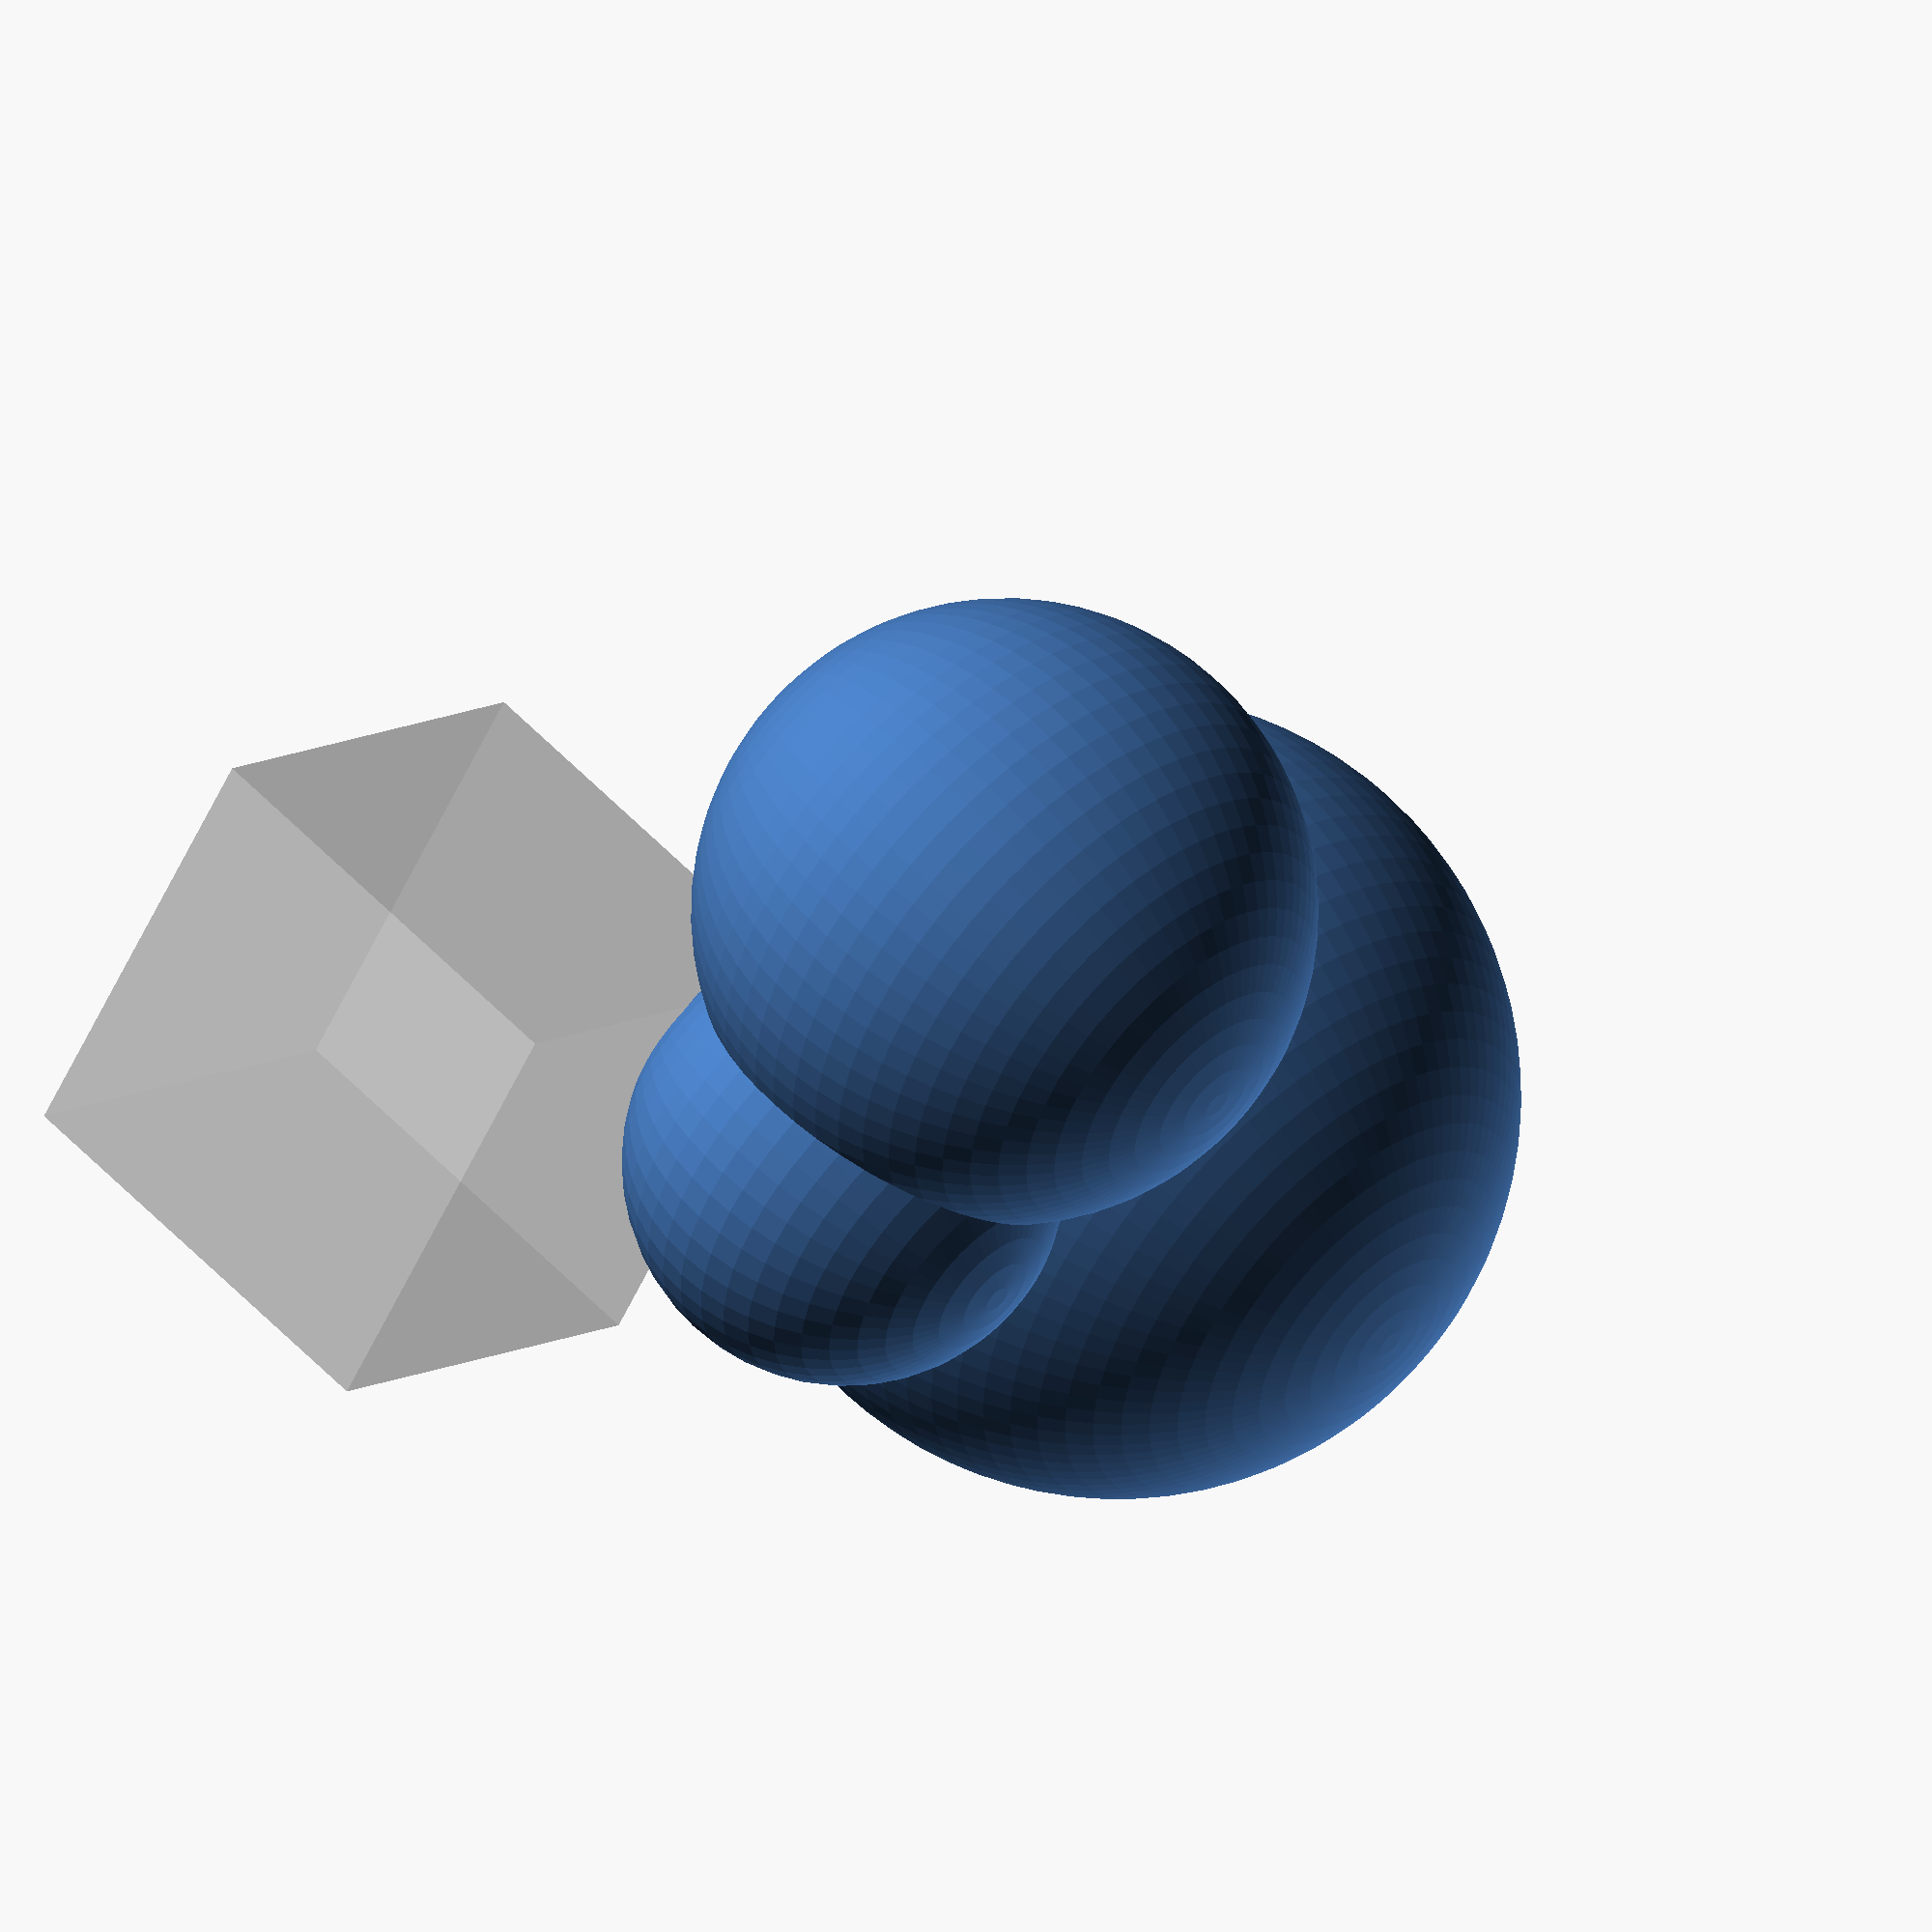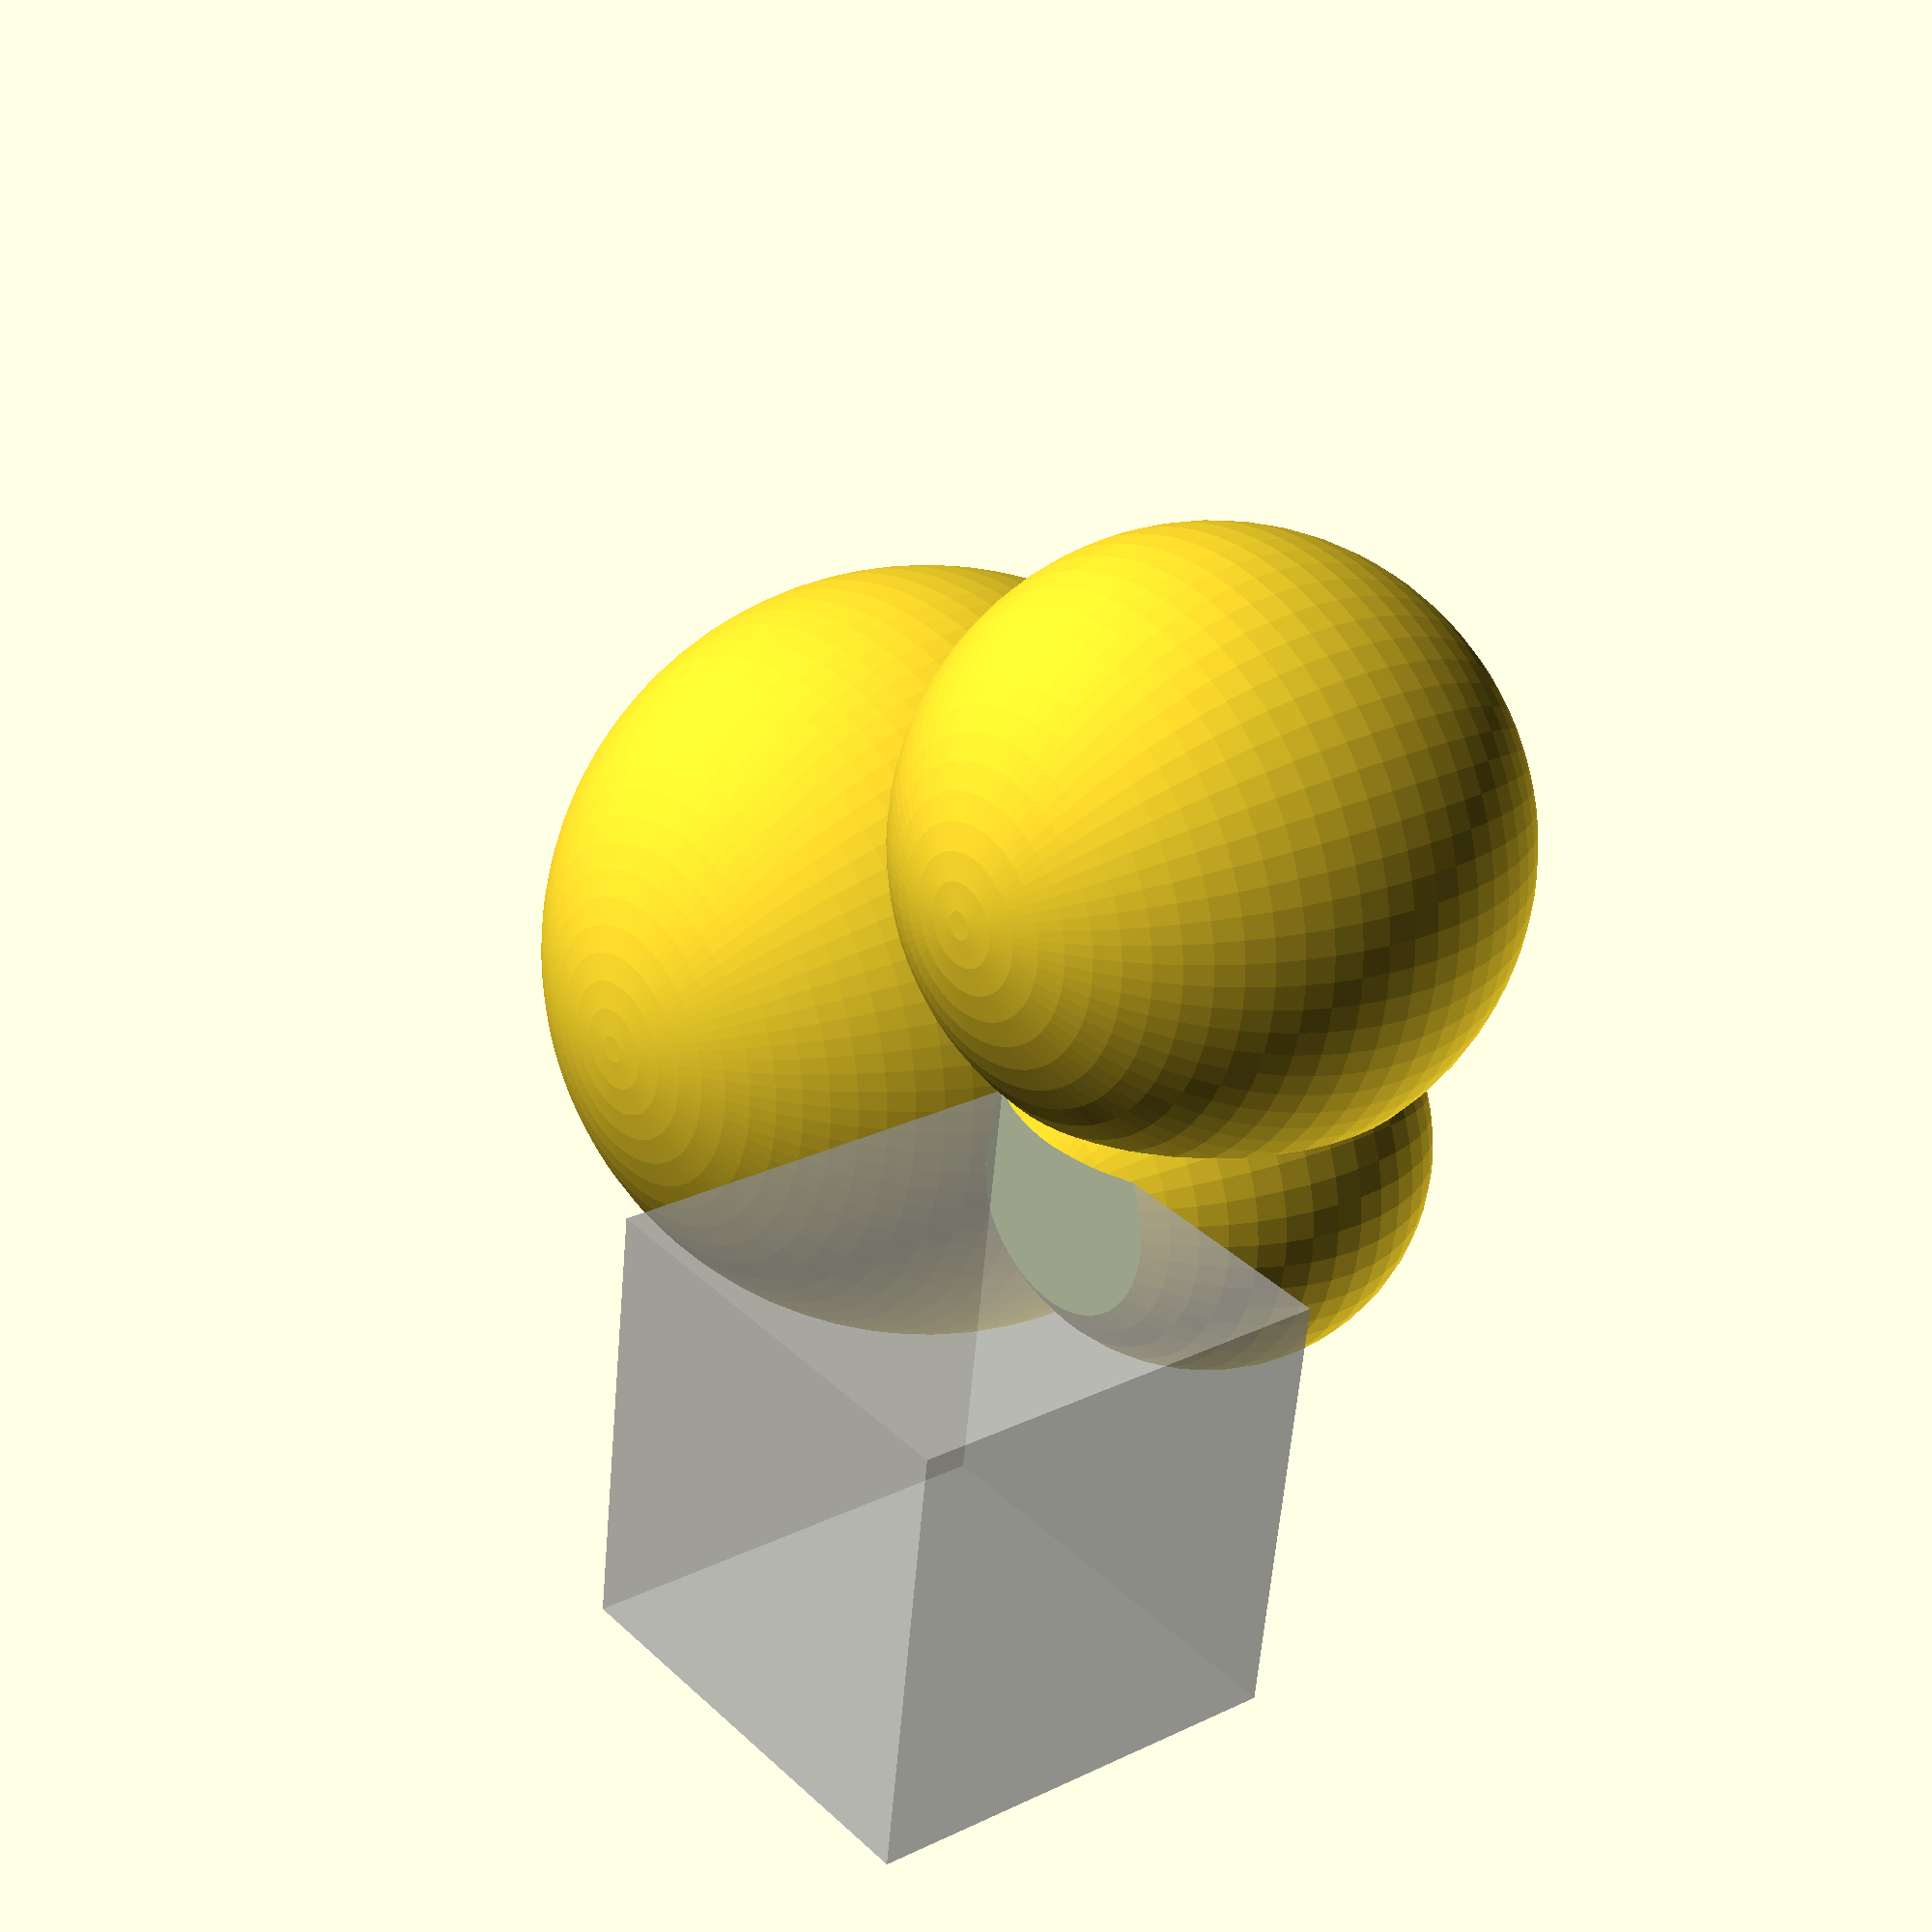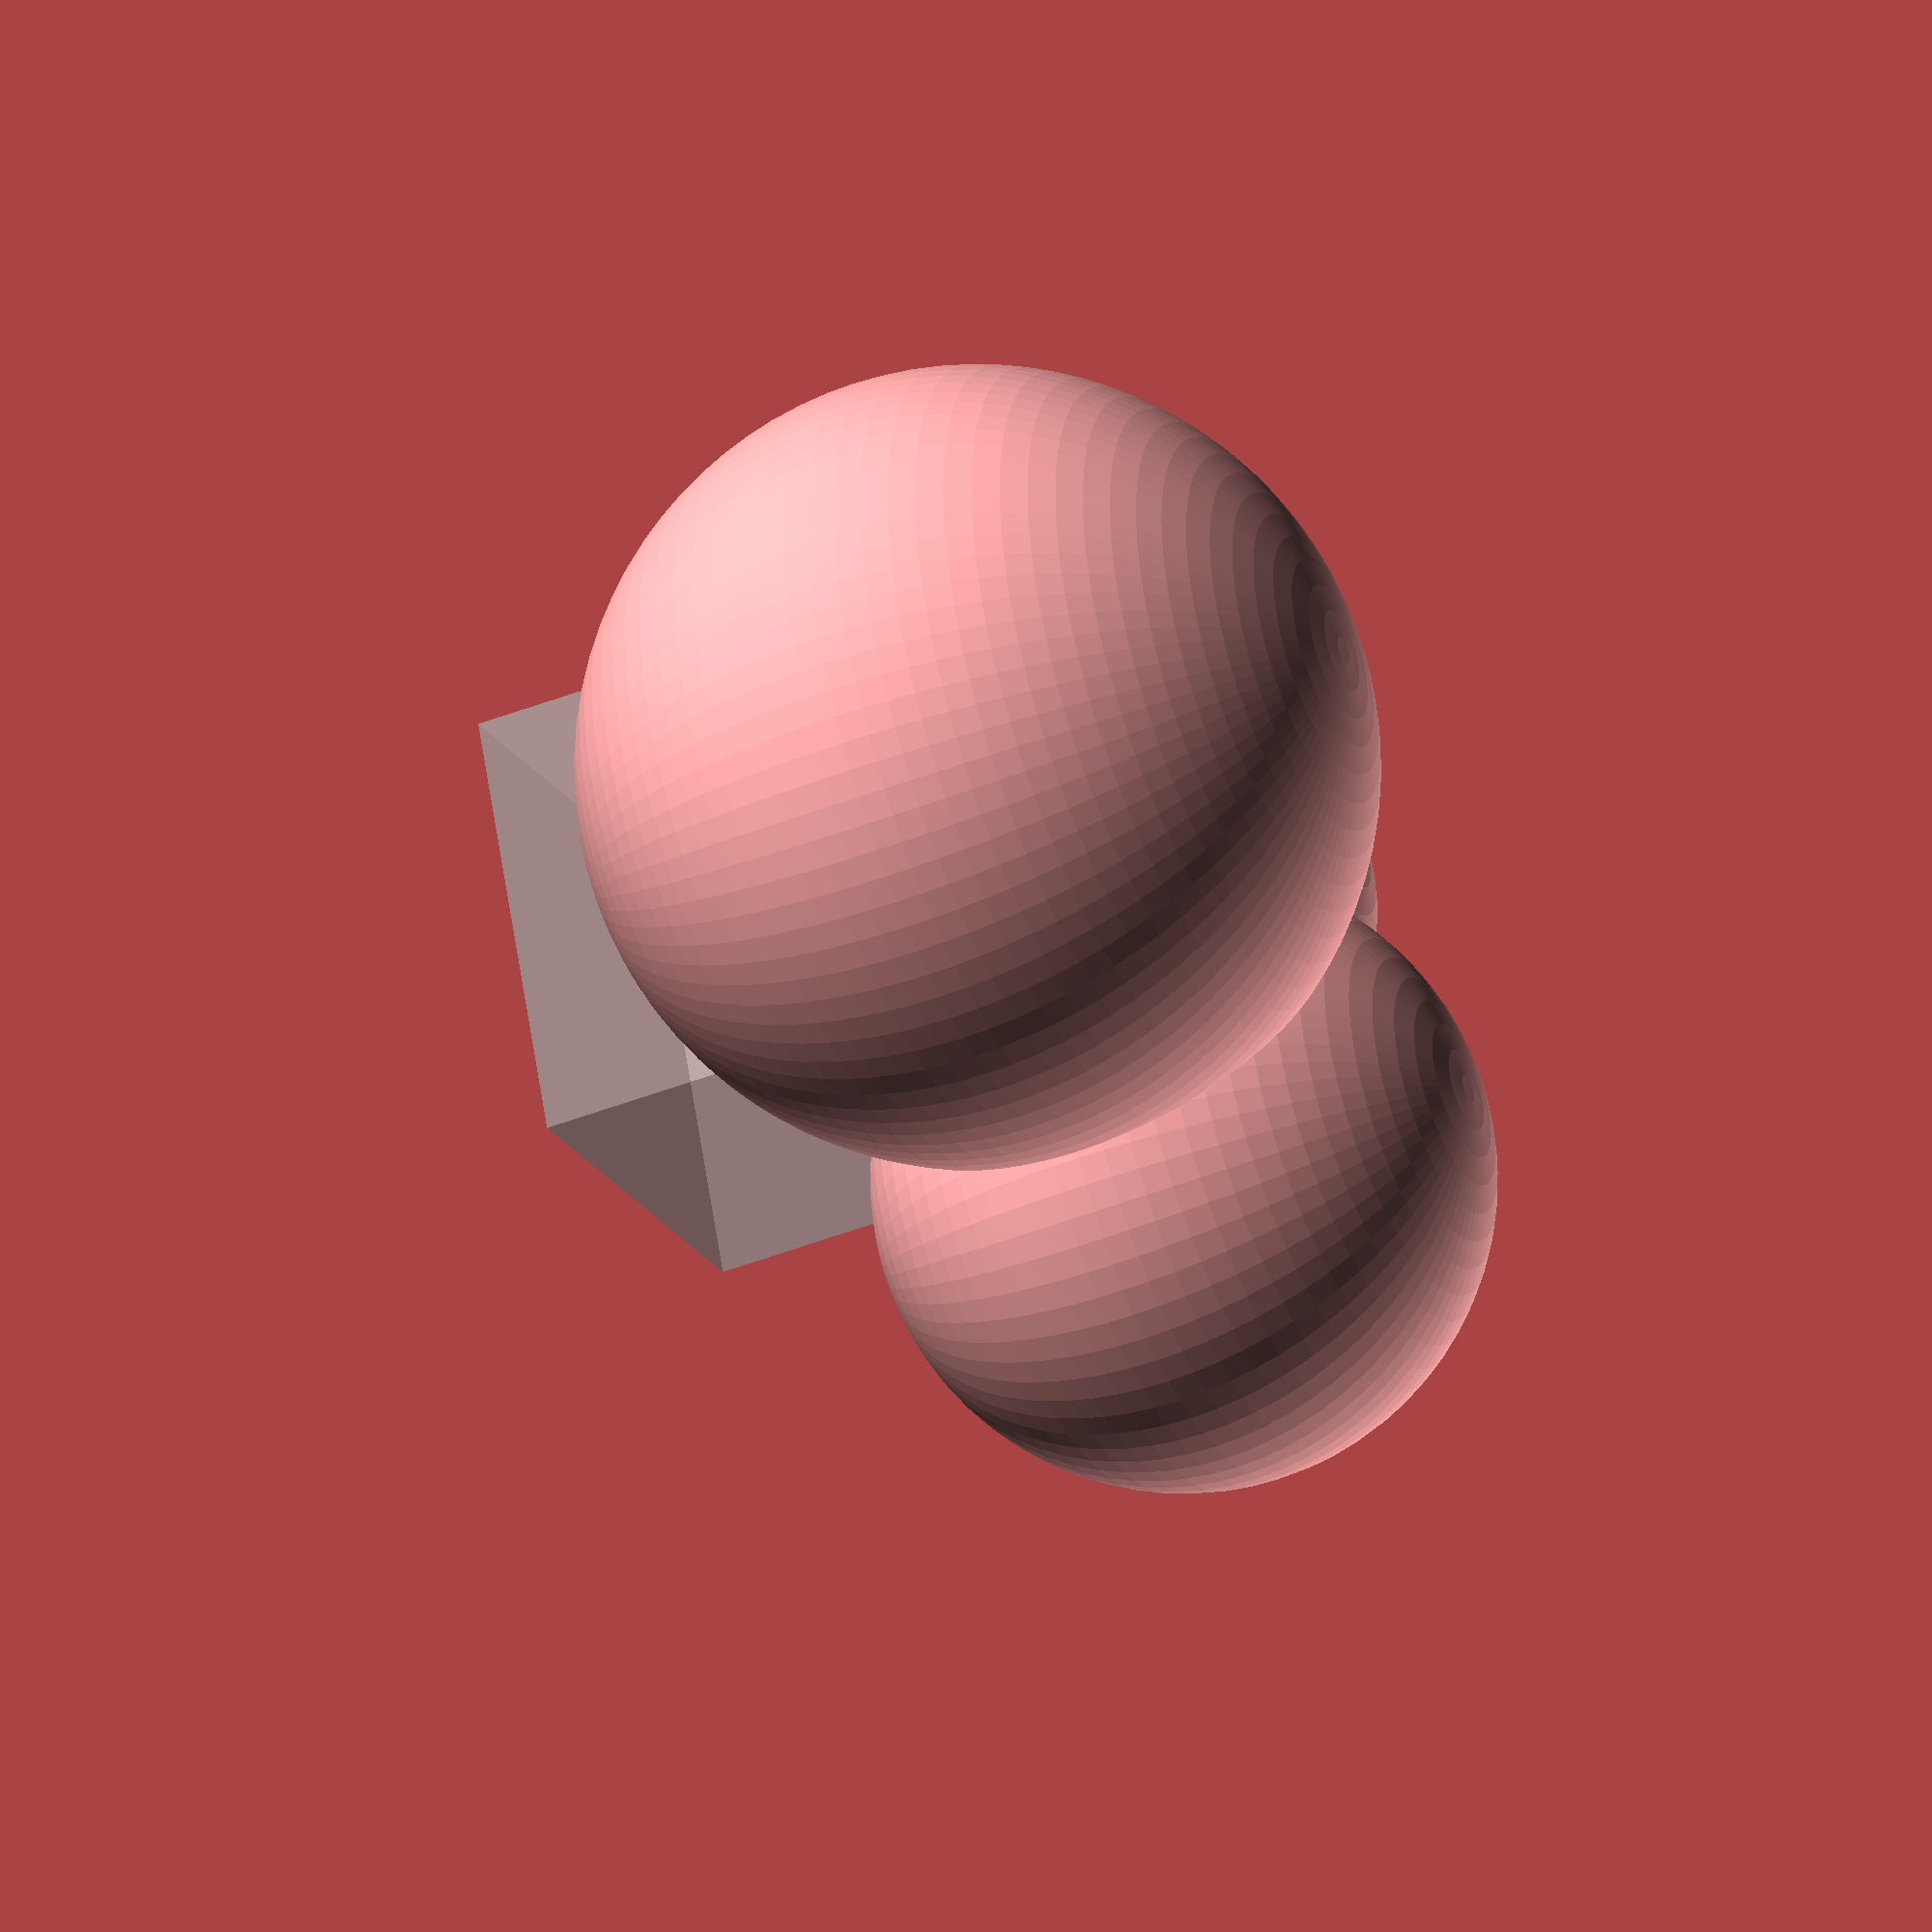
<openscad>

// Trilateration example
// from Wikipedia
// 
// pA, pB and pC are the centres of the spheres
// If necessary the spheres must be translated
// and rotated so that:
// -- all z values are 0
// -- pA is at the origin
pA = [0,0,0];
// -- pB is on the x axis
pB = [10,0,0];
pC = [9,7,0];

// rA , rB and rC are the radii of the spheres
rA = 9;
rB = 5;
rC = 7;


if ( pA != [0,0,0]){
   echo ("ERROR: pA must be at the origin");
   assert(false);
}

if ( (pB[2] !=0 ) || pC[2] !=0){
   echo("ERROR: all sphere centers must be in z = 0 plane");
   assert(false);
}

if (pB[1] != 0){
   echo("pB centre must be on the x axis");
   assert(false);
}

// show the spheres
module spheres(){
   translate (pA){
      sphere(r= rA, $fn = rA * 10);
   }

   translate(pB){
      sphere(r = rB, $fn = rB * 10);
   }

   translate(pC){
      sphere (r = rC, $fn = rC * 10);
   }
}

function unit_vector( v) = v / norm(v);

ex = unit_vector(pB - pA) ;
echo(ex = ex);

i = ex * ( pC - pA);
echo (i = i);

ey = unit_vector(pC - pA - i * ex);
echo (ey = ey);

d = norm(pB - pA);
echo (d = d);

j =  ey * ( pC - pA);
echo (j = j);

x = (pow(rA,2) - pow(rB,2) + pow(d,2)) / (2 * d);
echo( x = x);

// size of the cube to subtract to show 
// the intersection of the spheres
cube_size = [10,10,10];

if ( ((d - rA) >= rB) || ( rB >= ( d + rA)) ){
   echo ("Error Y not solvable");
}else{
   y = (( pow(rA,2) - pow(rC,2) + pow(i,2) + pow(j,2)) / (2 * j))
      - ( i / j) * x;
   echo(y = y);
   zpow2 = pow(rA,2) - pow(x,2) - pow(y,2);
   if ( zpow2 < 0){
      echo ("z not solvable");
   }else{
      z = sqrt(zpow2);
      echo (z = z);
      // subtract a cube with one of its corners 
      // at the point where the sphers intersect
      difference(){
         spheres();
         translate ([x,y - cube_size[1],z]){
           cube(cube_size);
         }
      }
      translate ([x,y - cube_size[1],z]){
           %cube(cube_size);
      }
  }
}

</openscad>
<views>
elev=123.6 azim=145.3 roll=42.5 proj=o view=wireframe
elev=156.6 azim=187.8 roll=129.0 proj=p view=wireframe
elev=223.8 azim=21.4 roll=65.1 proj=o view=wireframe
</views>
